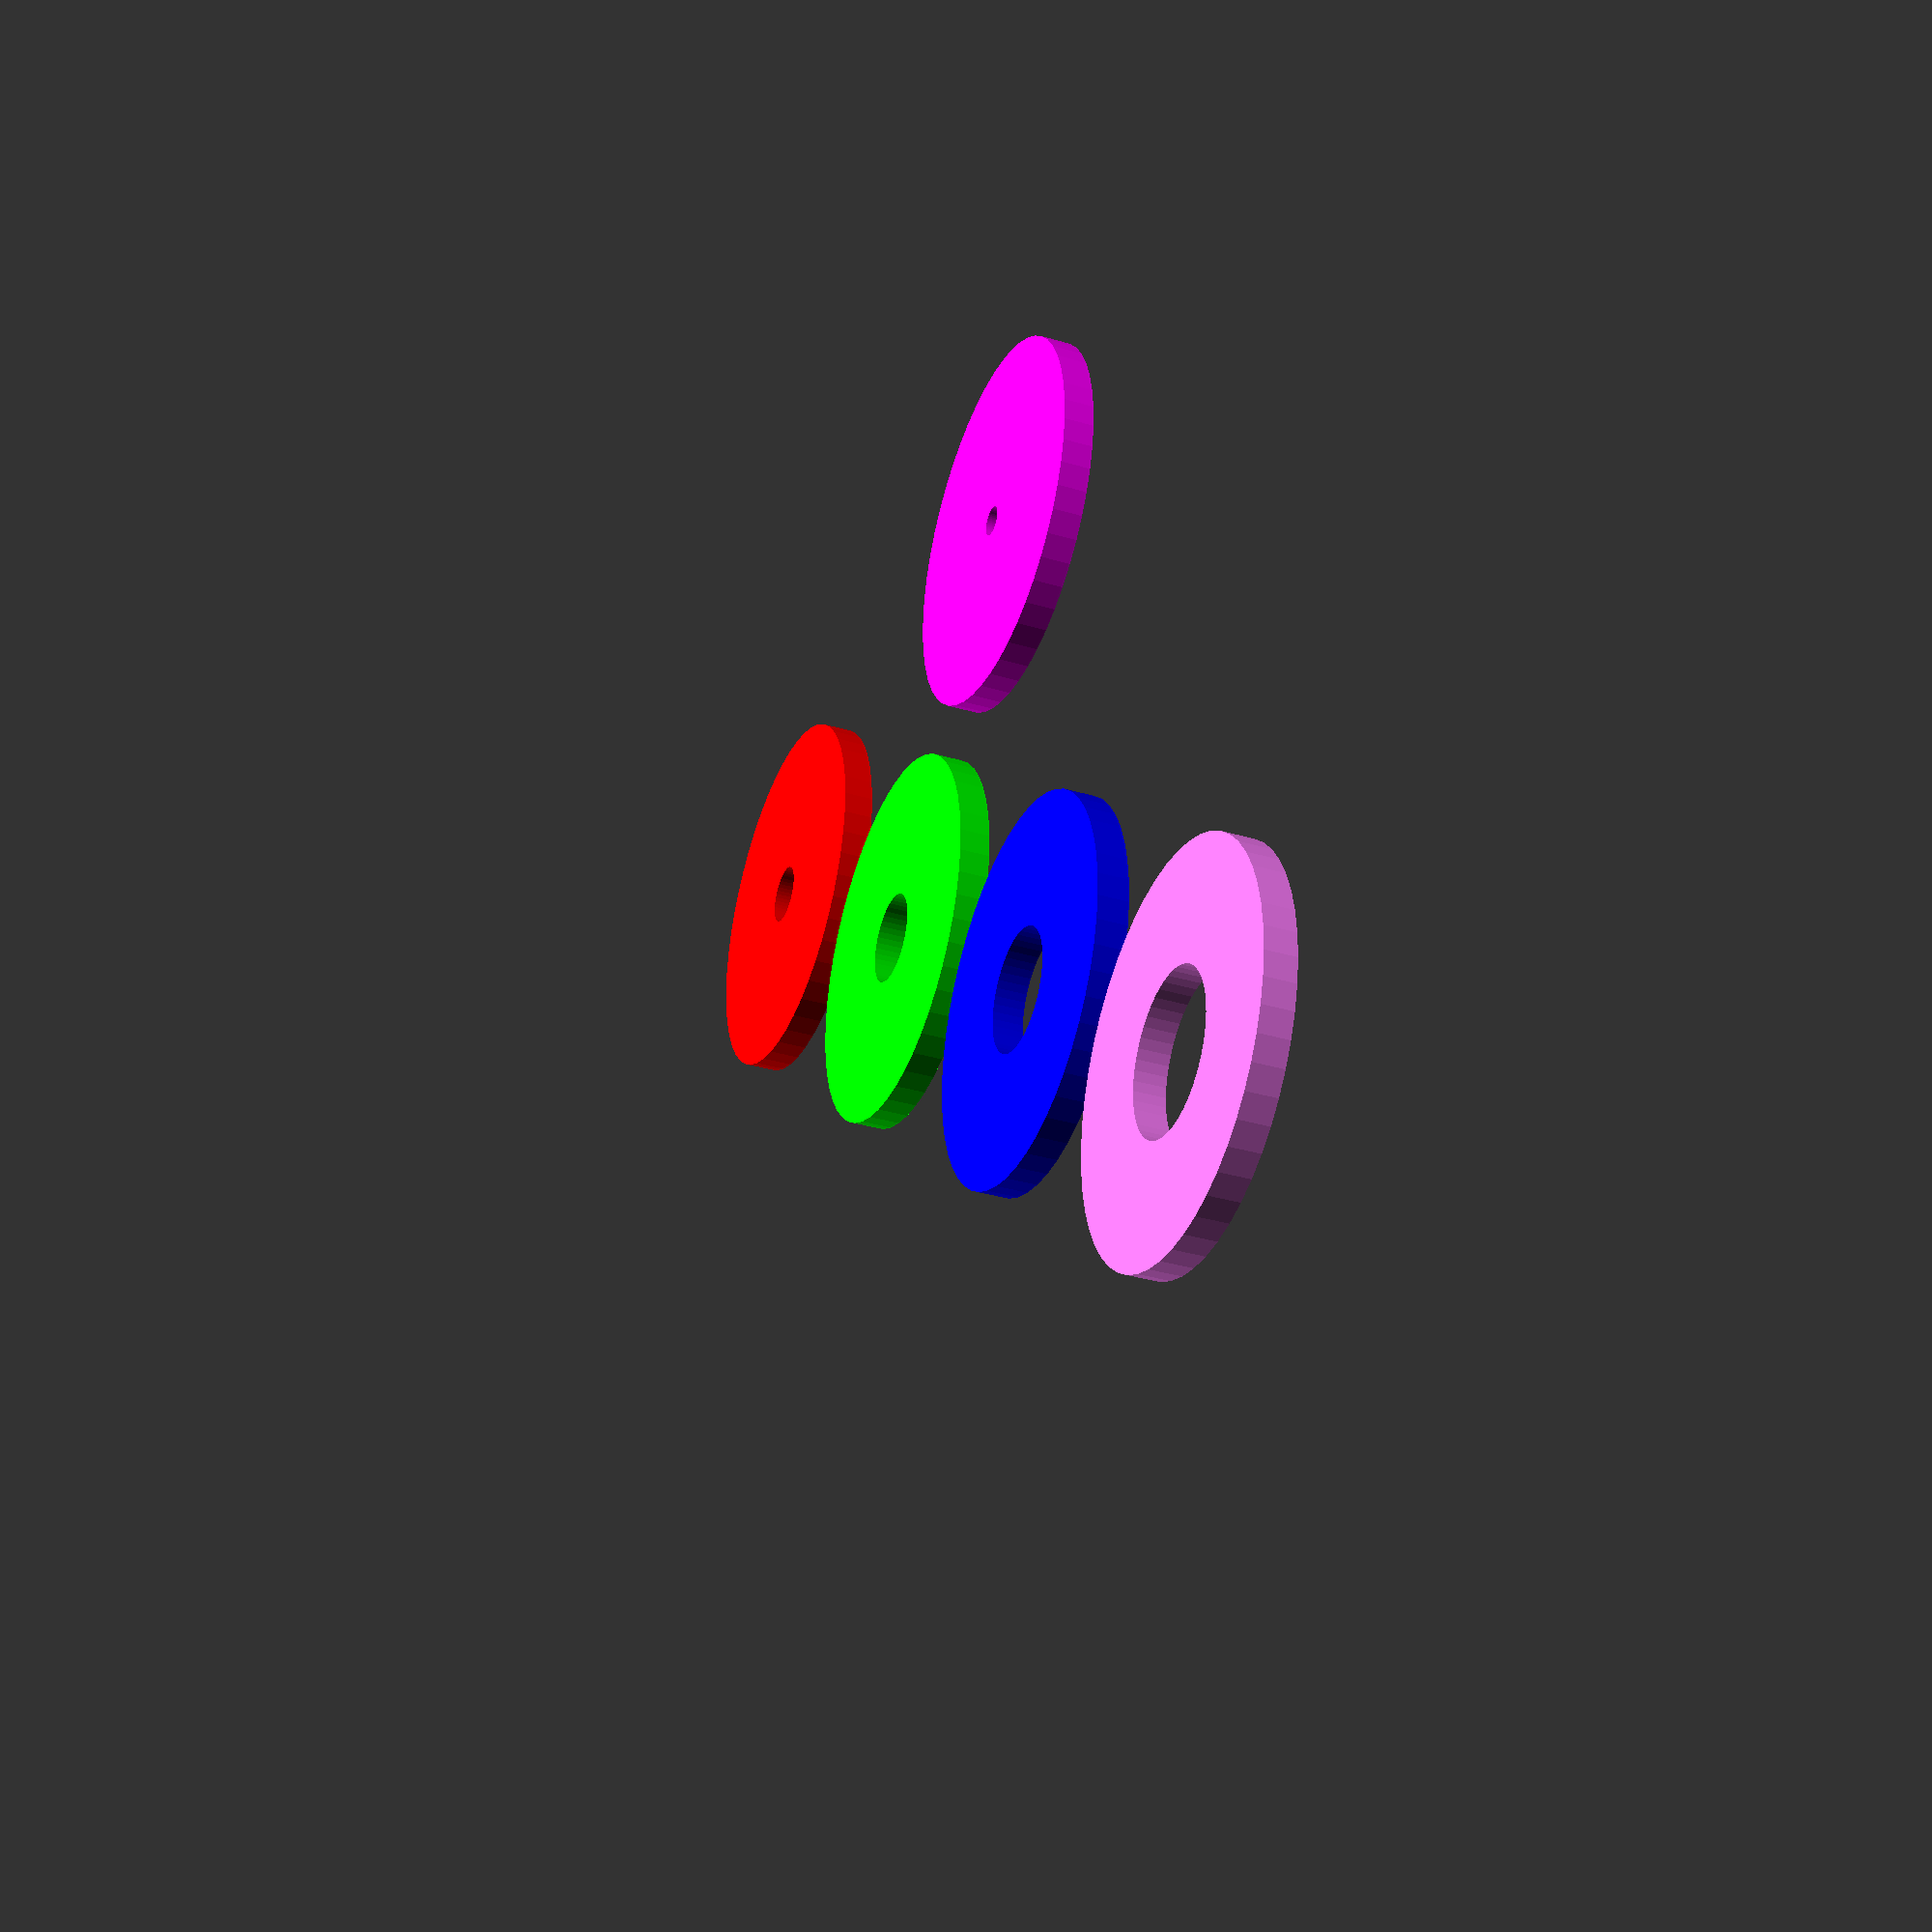
<openscad>
// Diaphragm Test 


// 1mm
color([1,0,1])
difference() {
  translate([0,20,0]) cylinder(h=1, d=12.5,$fn=50);
  translate([0,20,-1]) cylinder(h=3, d=1,$fn=50);
}


// 2mm
color([1,0,0])
difference() {
  translate([0,0,0]) cylinder(h=1, d=12.5,$fn=50);
  translate([0,0,-1]) cylinder(h=3, d=2,$fn=50);
}

// 3mm
color([0,1,0])
difference() {
  translate([10,10,0]) cylinder(h=1, d=12.5,$fn=50);
  translate([10,10,-1]) cylinder(h=3, d=3,$fn=50);
}

// 4mm
color([0,0,1])
difference() {
  translate([20,20,0]) cylinder(h=1, d=12.5,$fn=50);
  translate([20,20,-1]) cylinder(h=4, d=4,$fn=50);
}

// 5mm
color([1,.5,1])
difference() {
  translate([30,30,0]) cylinder(h=1, d=12.5,$fn=50);
  translate([30,30,-1]) cylinder(h=4, d=5,$fn=50);
}
</openscad>
<views>
elev=214.6 azim=264.5 roll=111.7 proj=p view=wireframe
</views>
